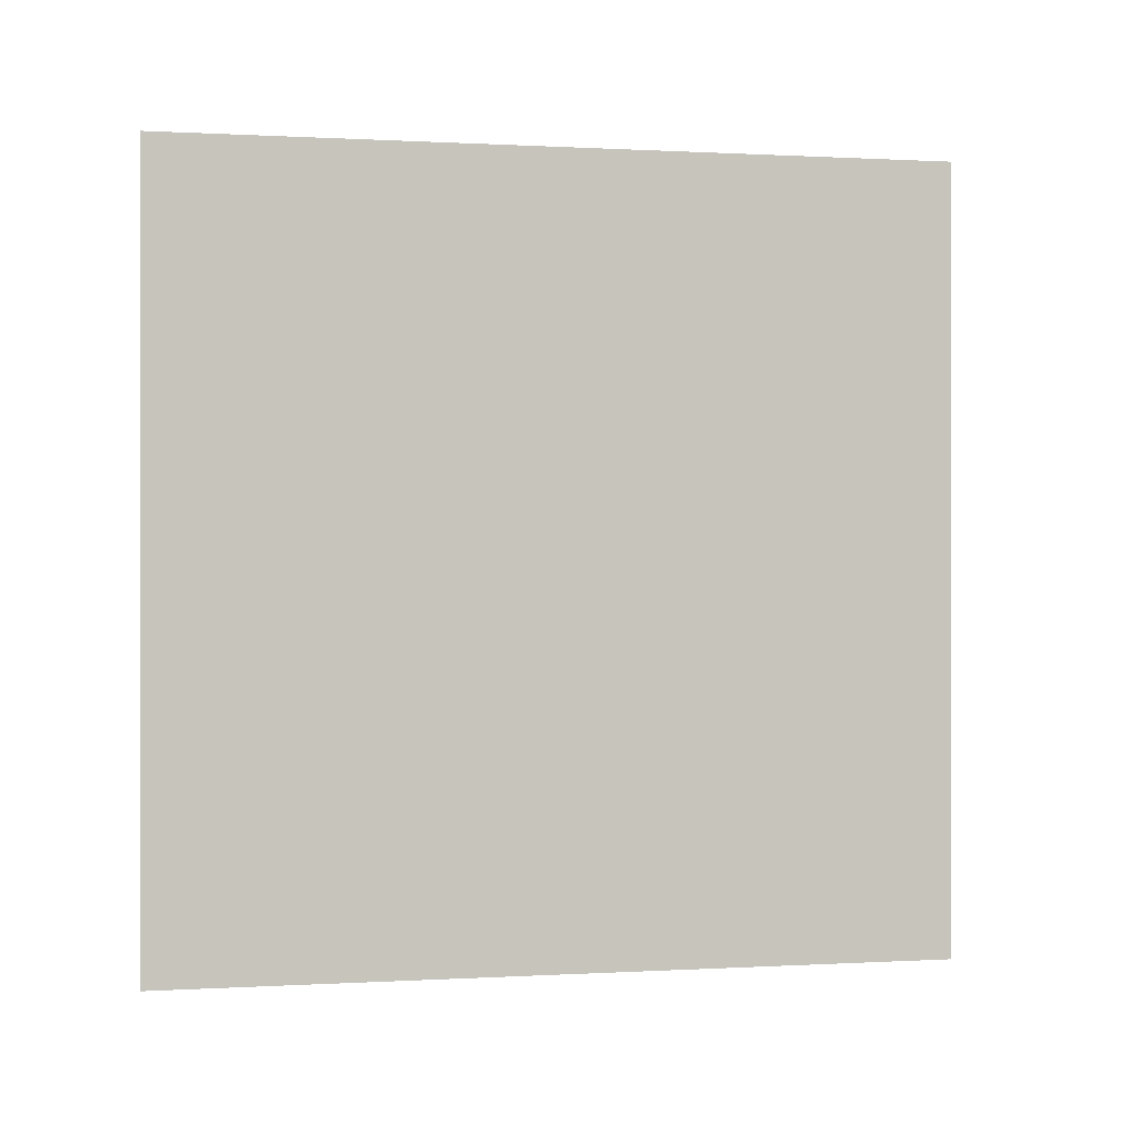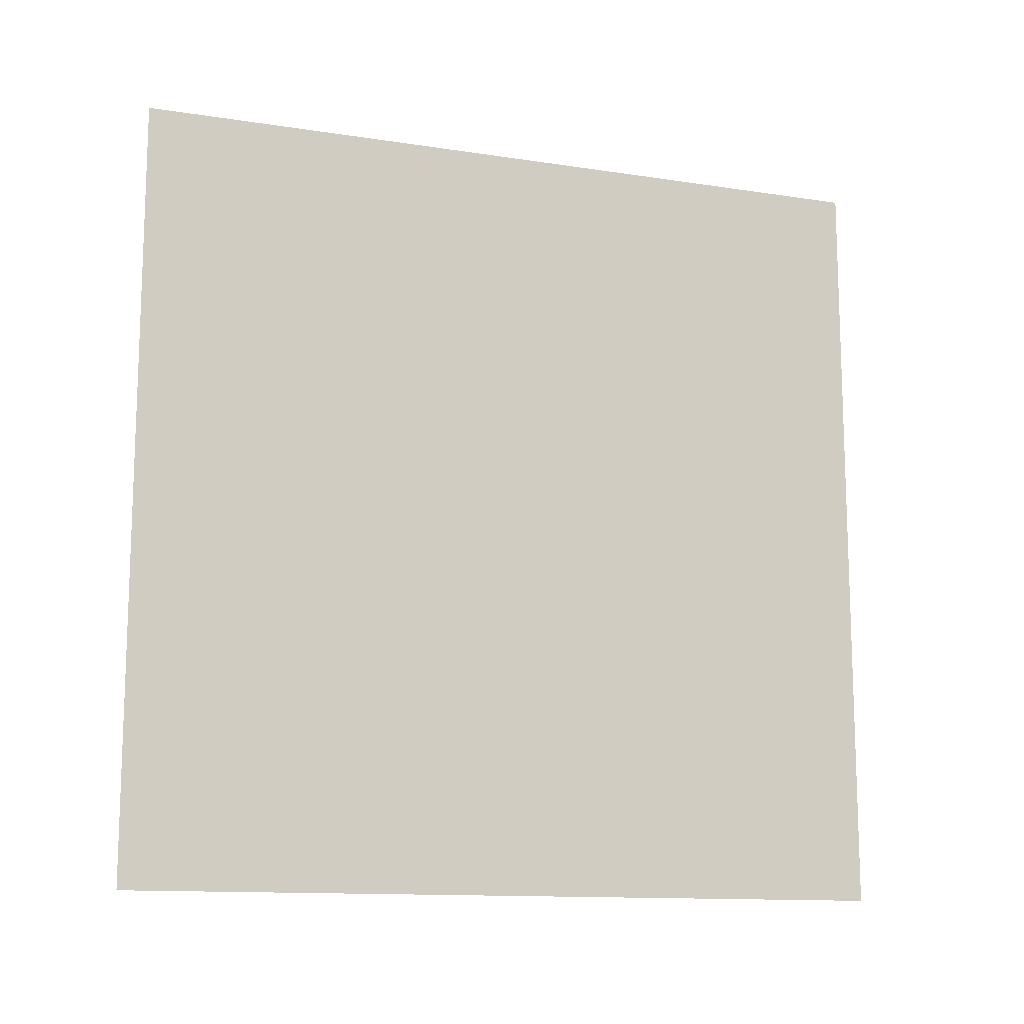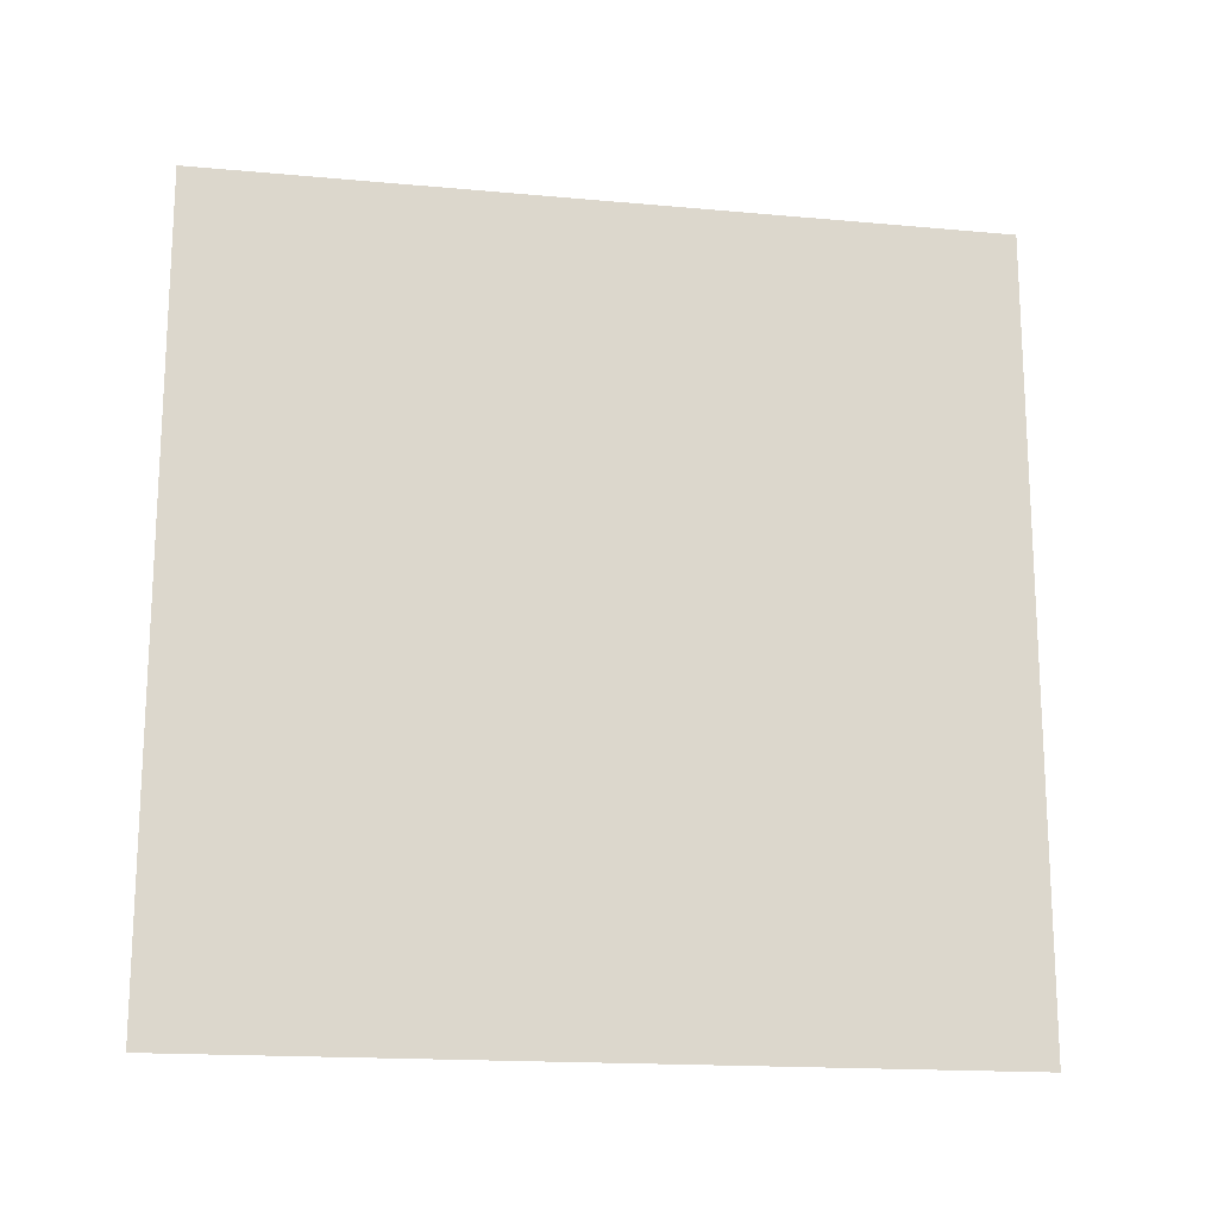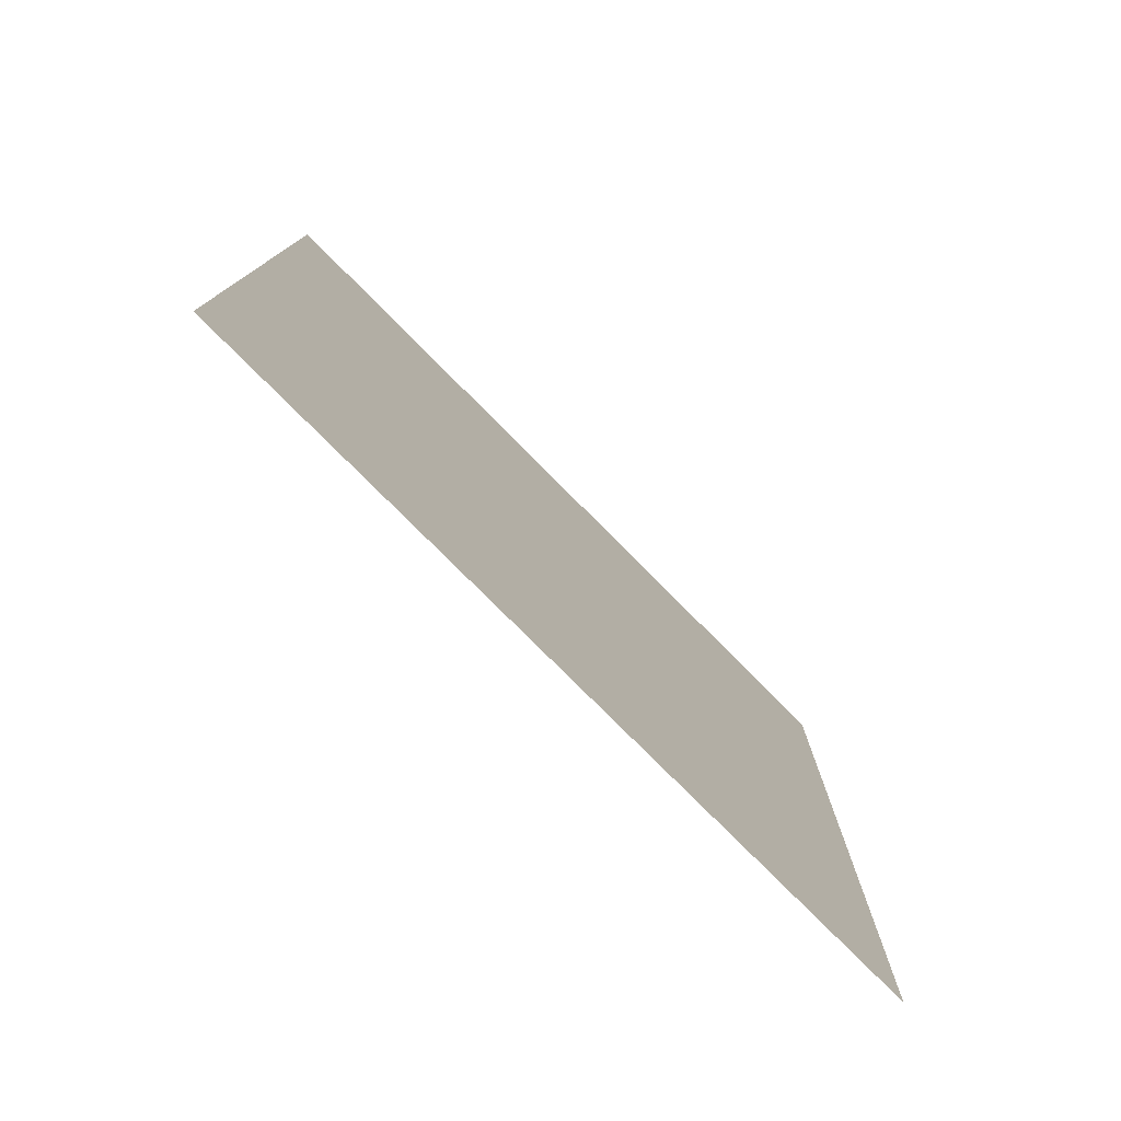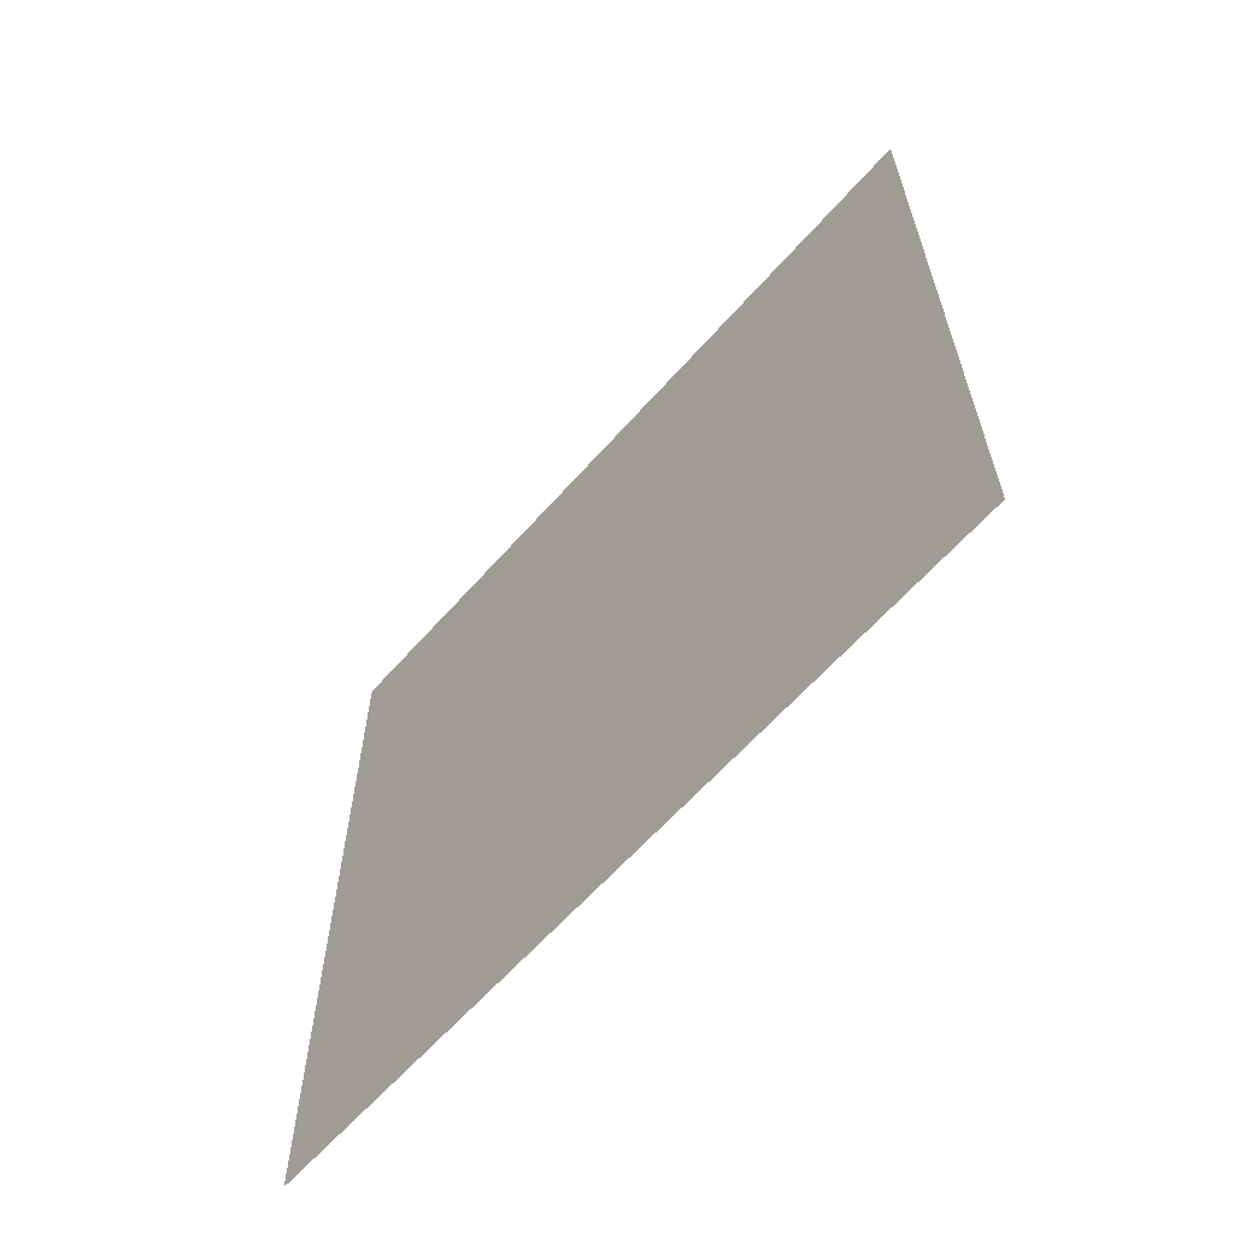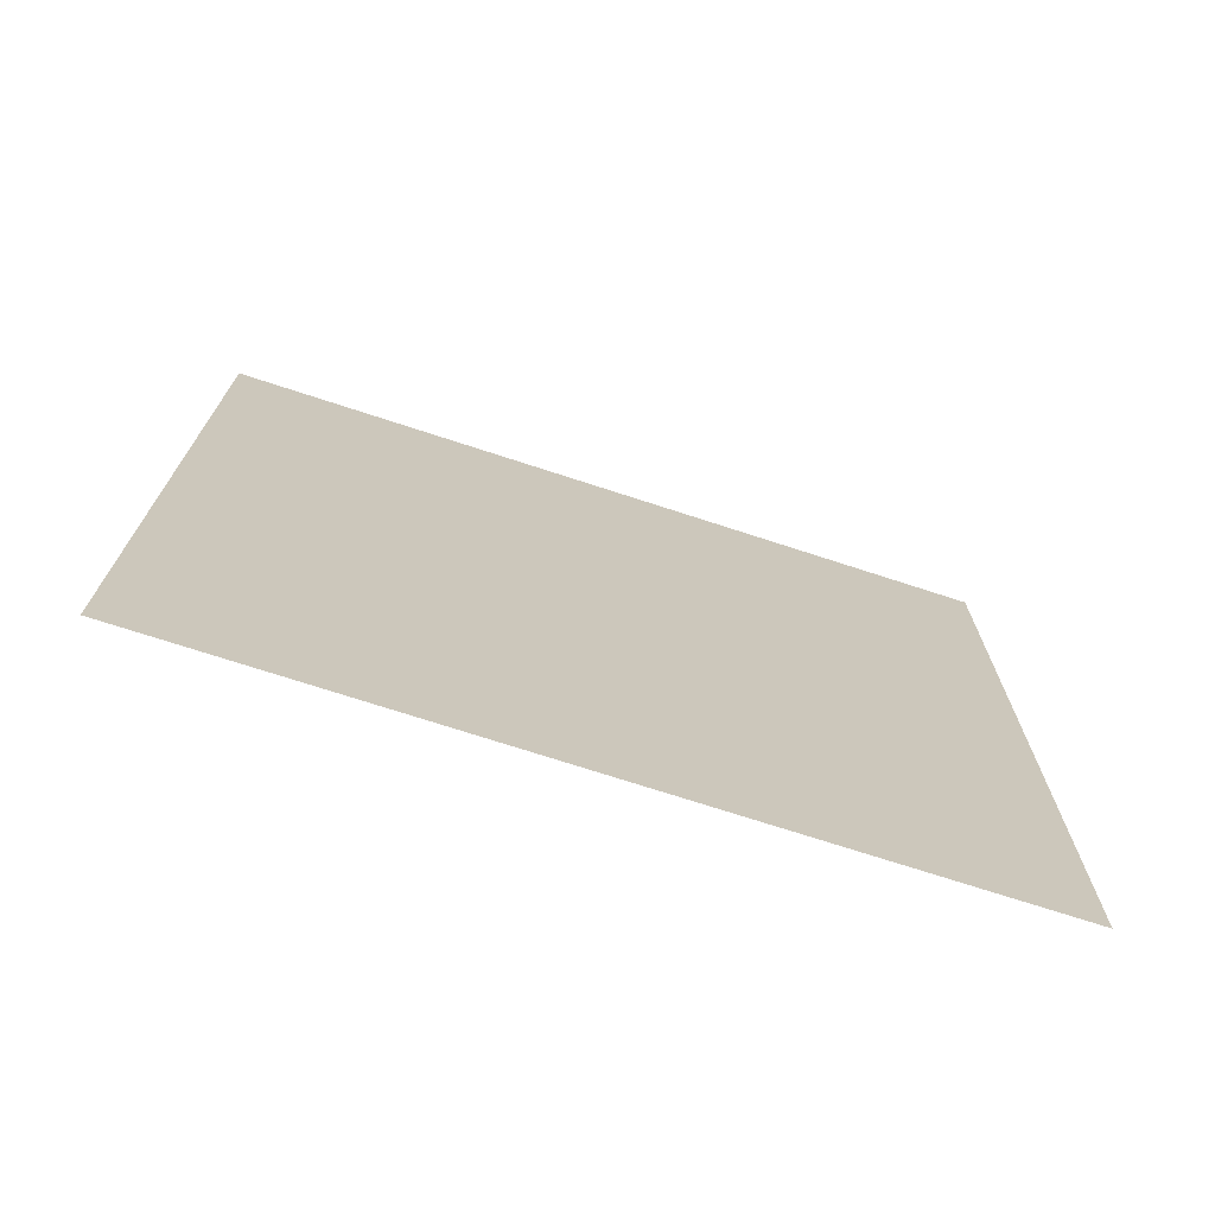
<metadata>
{"format":"obj","ext":"obj","renderer":"f3d","projection":"perspective","resolution":1024,"background":"white","views":[{"elev":0.2,"azim":78.0,"up":"+Z"},{"elev":-12.8,"azim":-109.6,"up":"+Y"},{"elev":-17.0,"azim":-100.4,"up":"+Y"},{"elev":-77.6,"azim":-135.2,"up":"+Z"},{"elev":-62.3,"azim":-41.3,"up":"+Z"},{"elev":-72.0,"azim":71.9,"up":"+Z"}]}
</metadata>
<code>
o BF_Face
v -0.5 -0.5 -0.5
v -0.5 -0.5 0.5
v -0.5 0.5 -0.5
v -0.5 0.5 0.5
f 3 1 2 4

</code>
